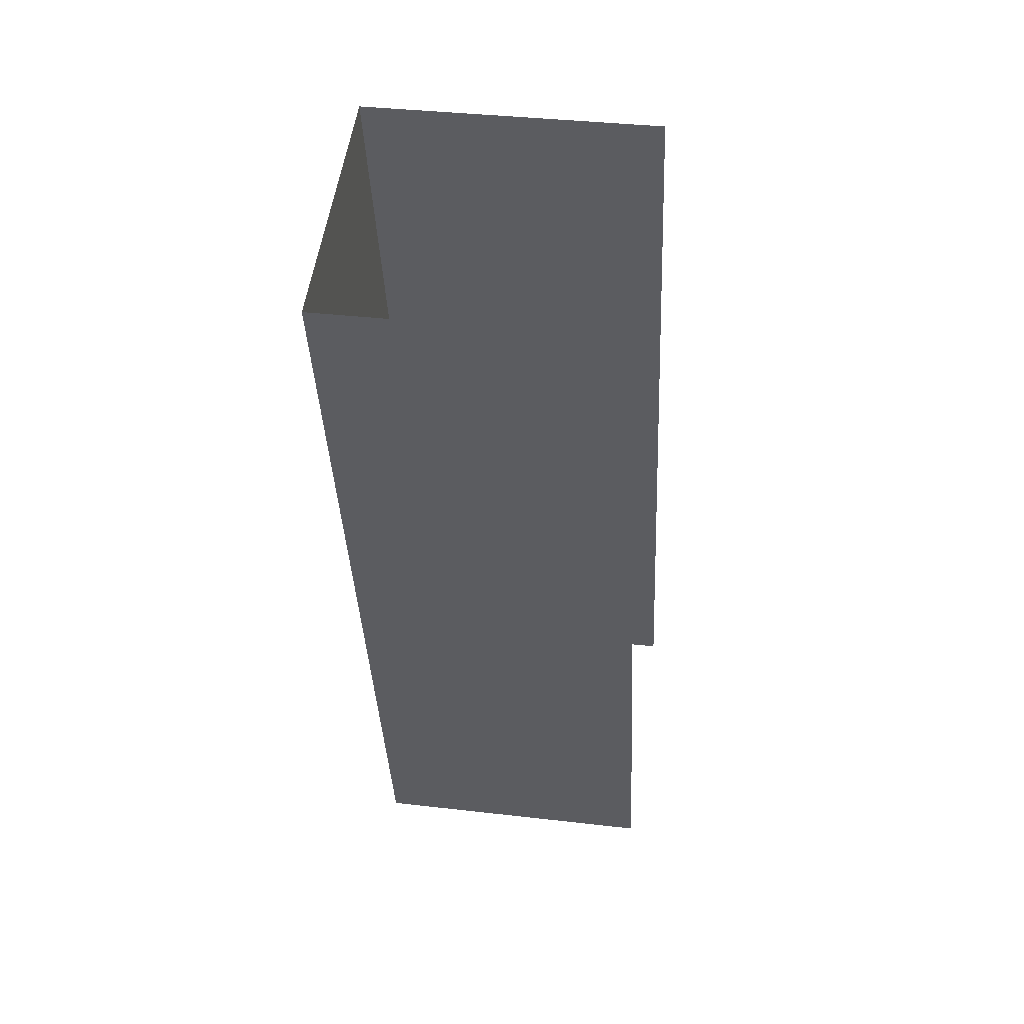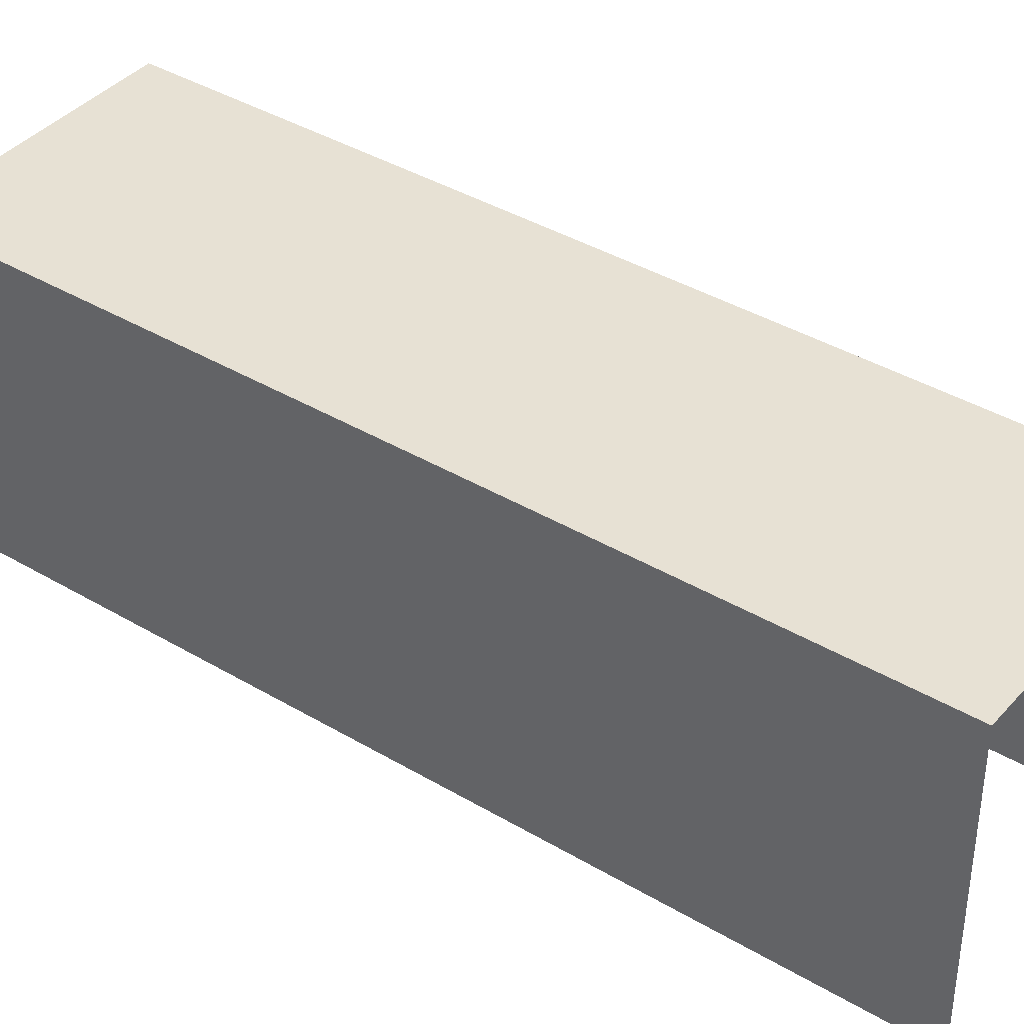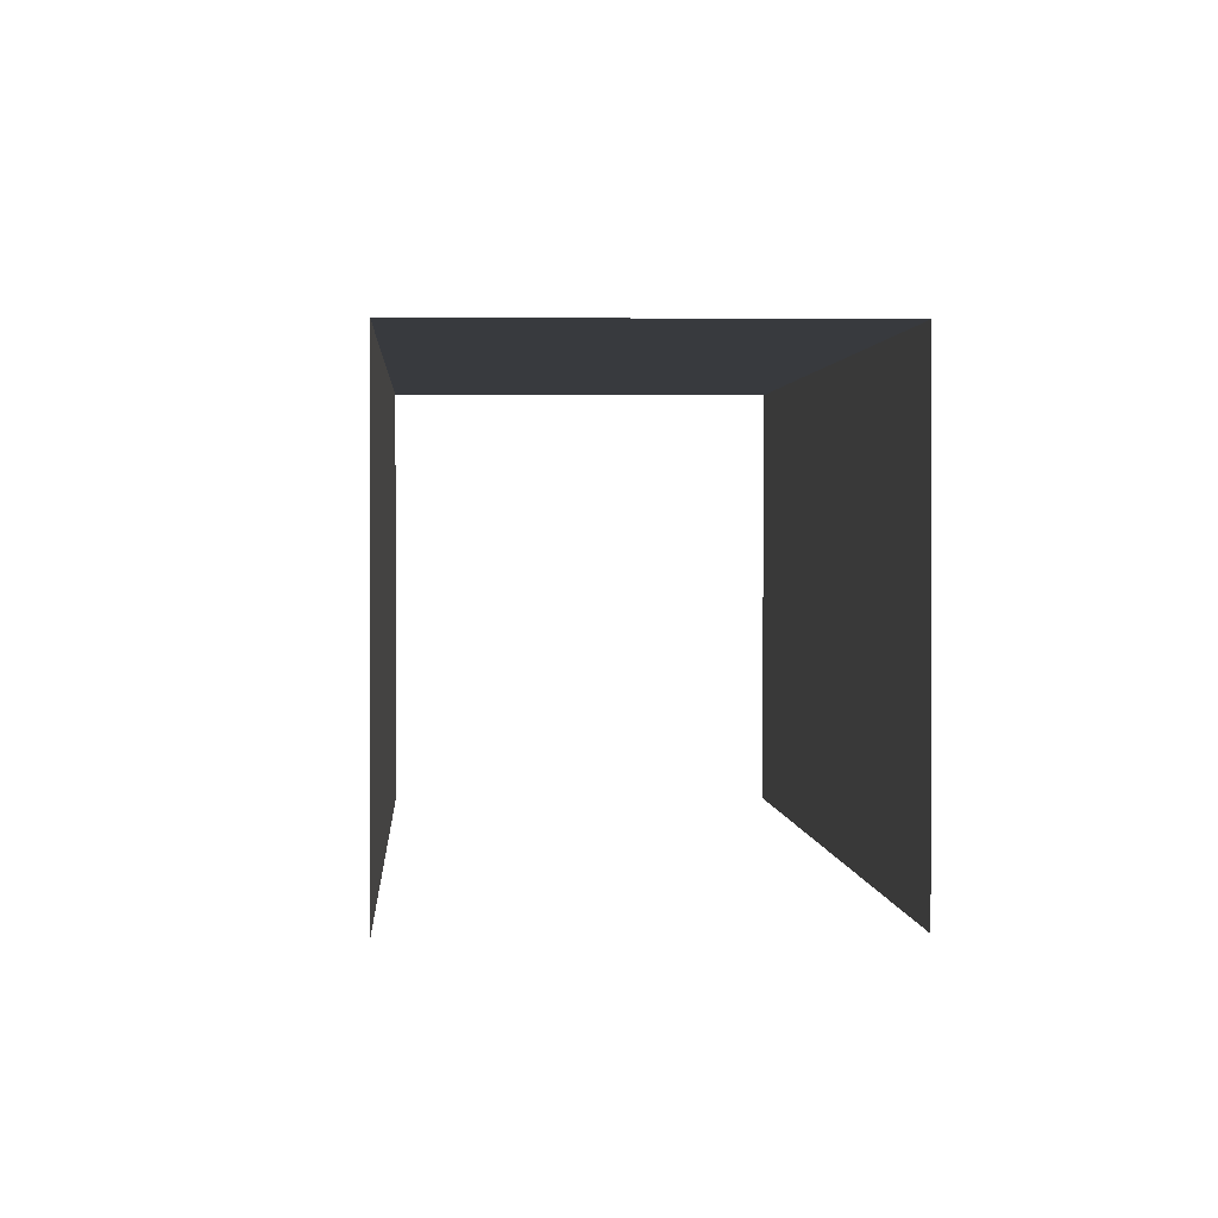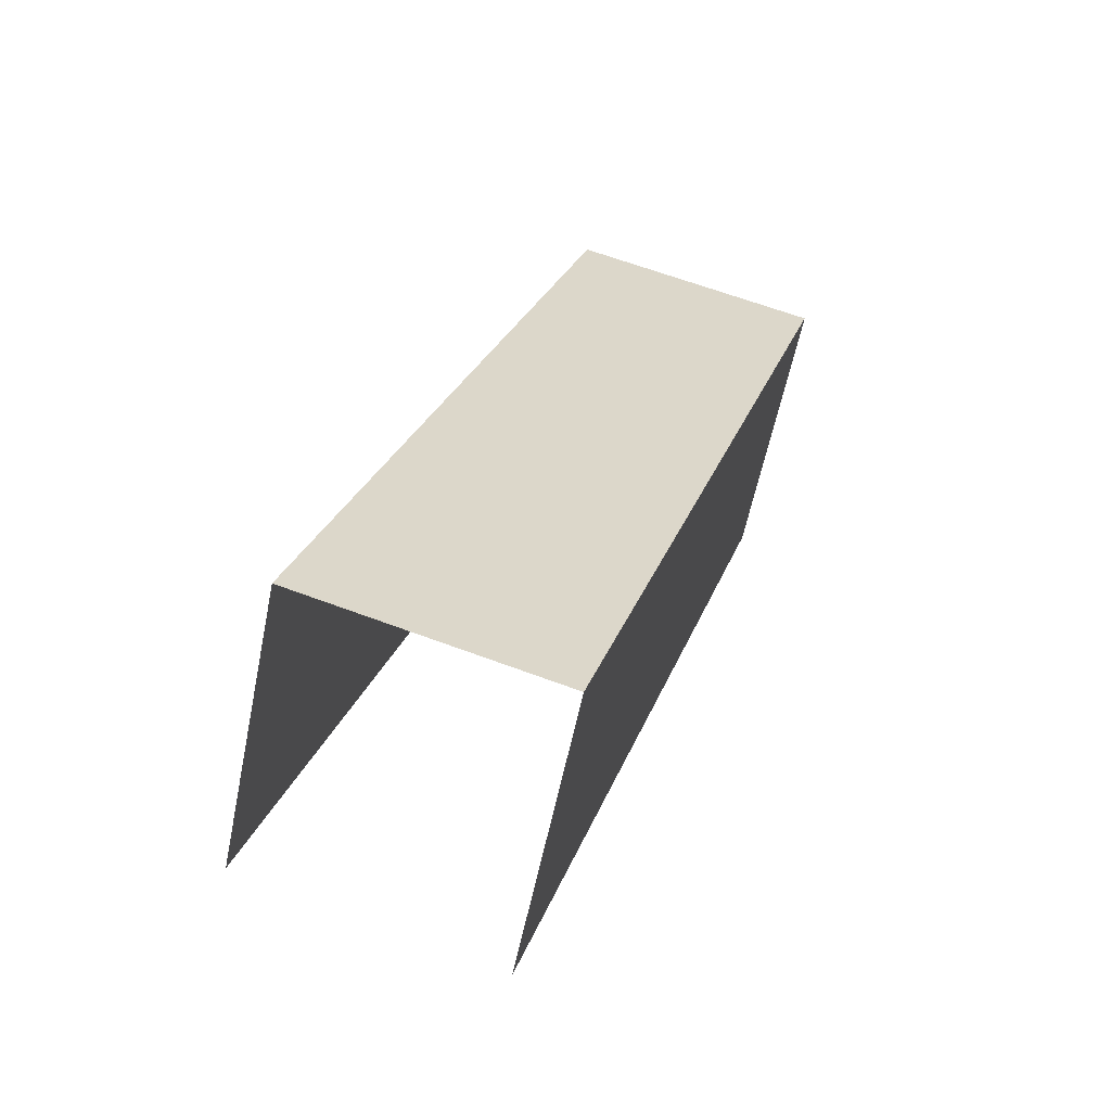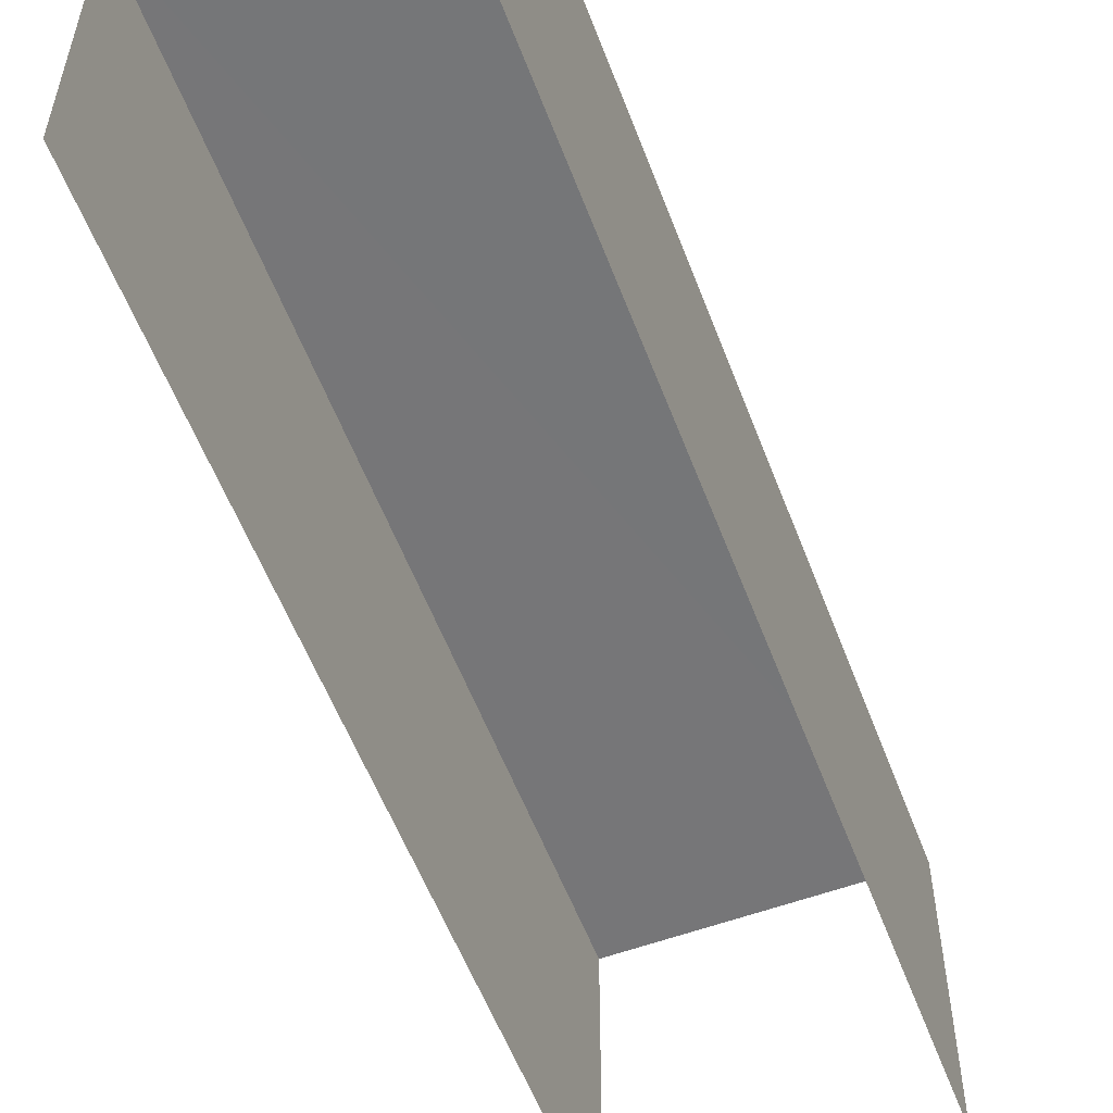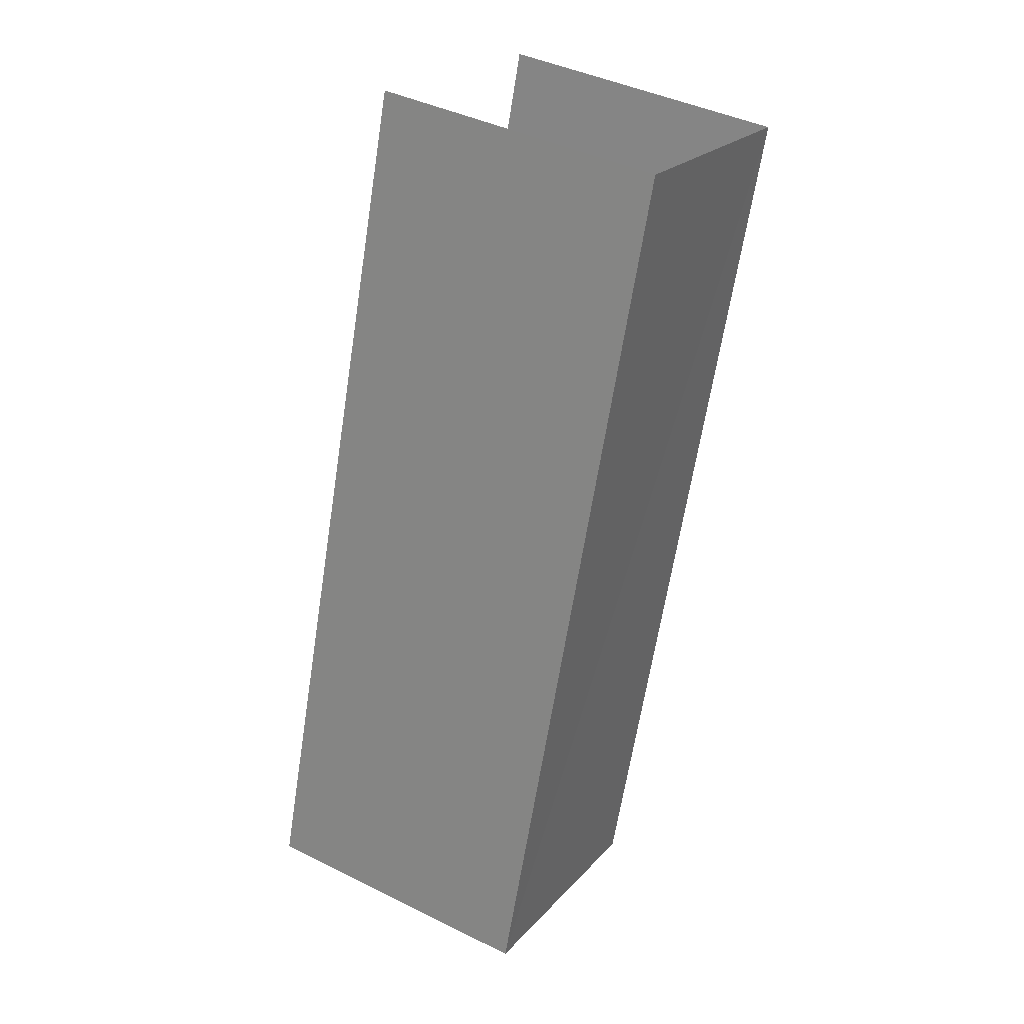
<metadata>
{"format":"obj","ext":"obj","renderer":"f3d","projection":"perspective","resolution":1024,"background":"white","views":[{"elev":36.1,"azim":98.7,"up":"+Y"},{"elev":39.5,"azim":109.1,"up":"+Z"},{"elev":1.1,"azim":-20.1,"up":"+Z"},{"elev":-60.3,"azim":-11.8,"up":"+Y"},{"elev":-56.8,"azim":3.3,"up":"+Z"},{"elev":41.7,"azim":-59.2,"up":"+Y"}]}
</metadata>
<code>
v -2.246e+05 -1.279e+05 14.26
v -2.246e+05 -1.279e+05 14.26
v -2.246e+05 -1.279e+05 14.26
v -2.246e+05 -1.279e+05 14.26
v -2.246e+05 -1.279e+05 17.49
v -2.246e+05 -1.279e+05 17.49
v -2.246e+05 -1.279e+05 17.49
v -2.246e+05 -1.279e+05 17.49
f 1 2 3
f 4 1 3
f 8 3 2
f 8 7 3
f 6 1 4
f 6 5 1
f 5 6 7
f 8 5 7
f 5 2 1
f 5 8 2
f 6 4 3
f 7 6 3

</code>
